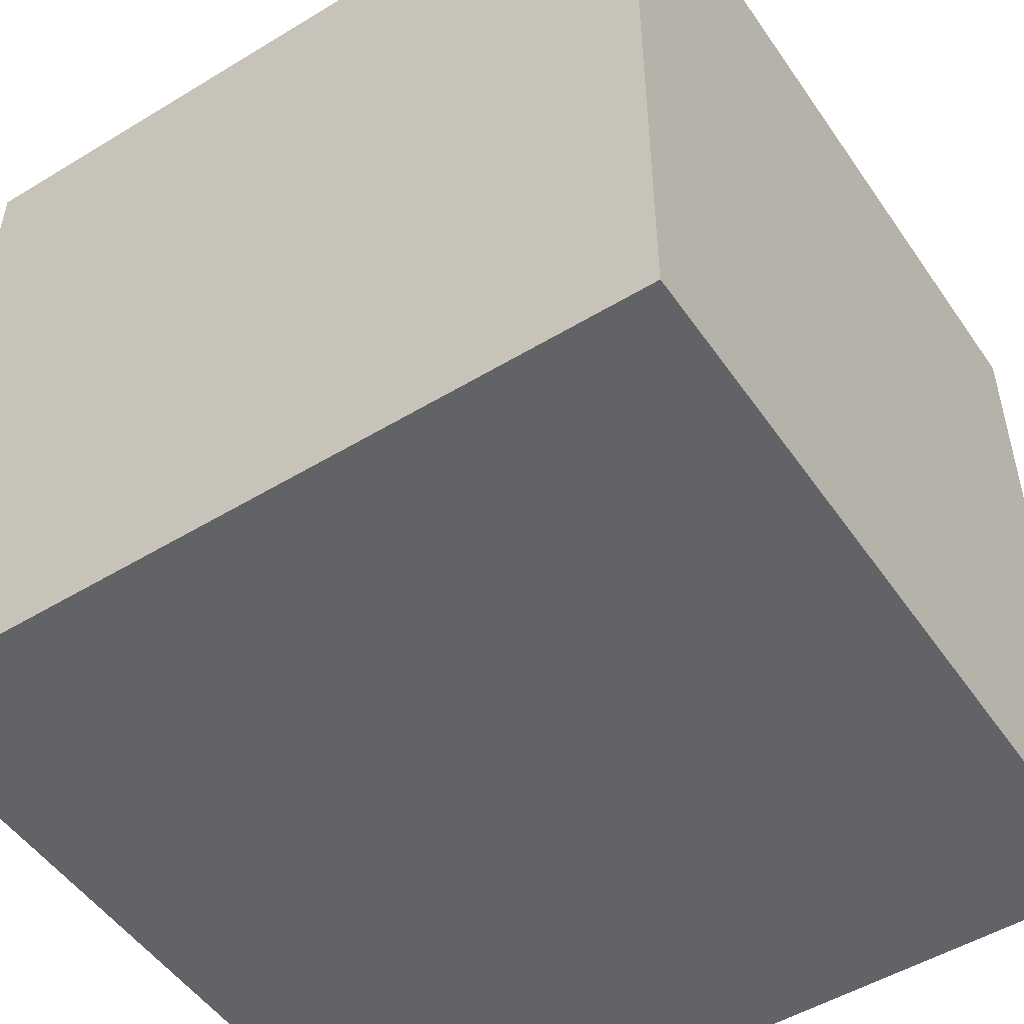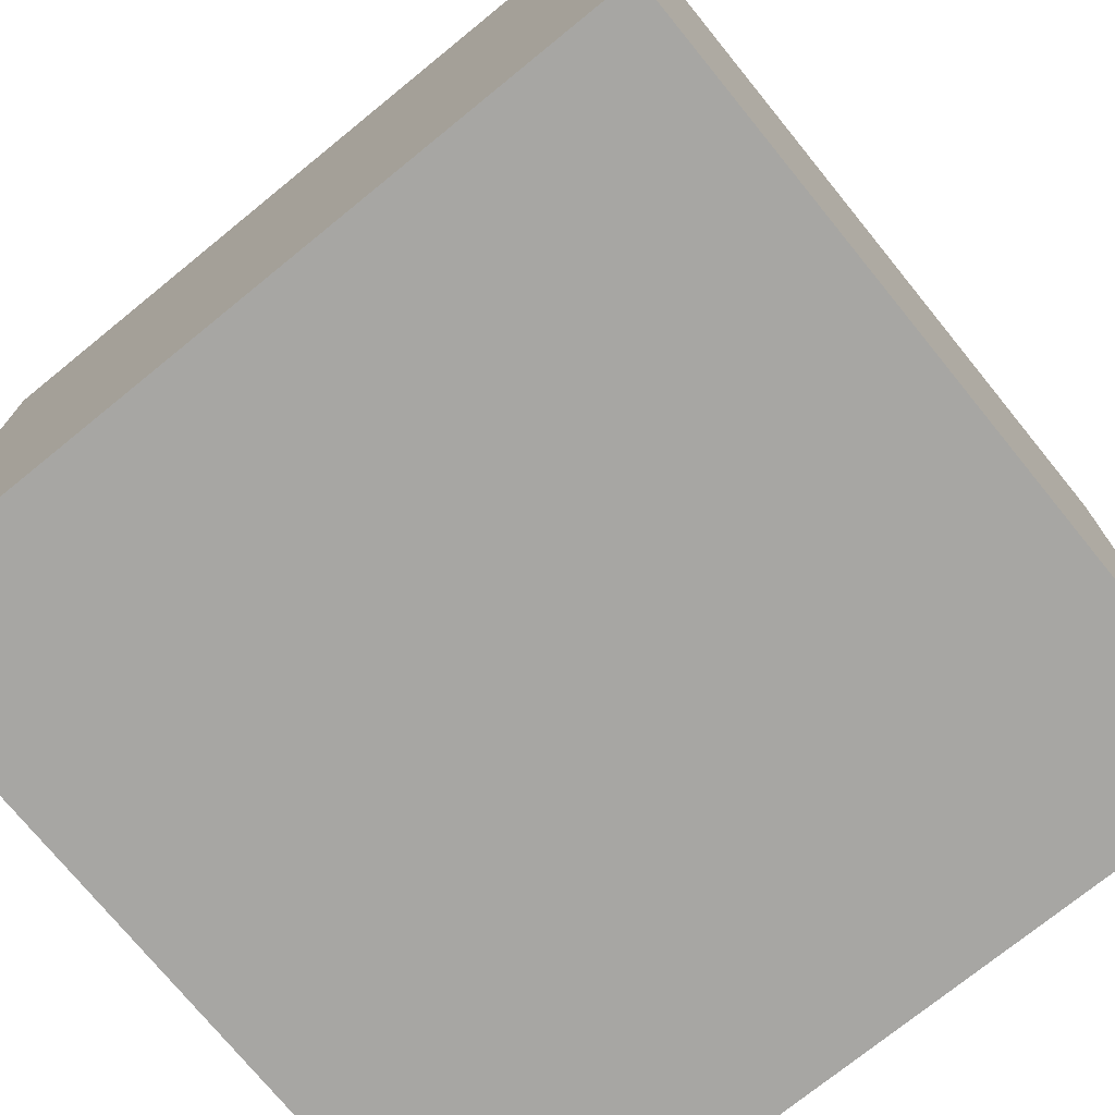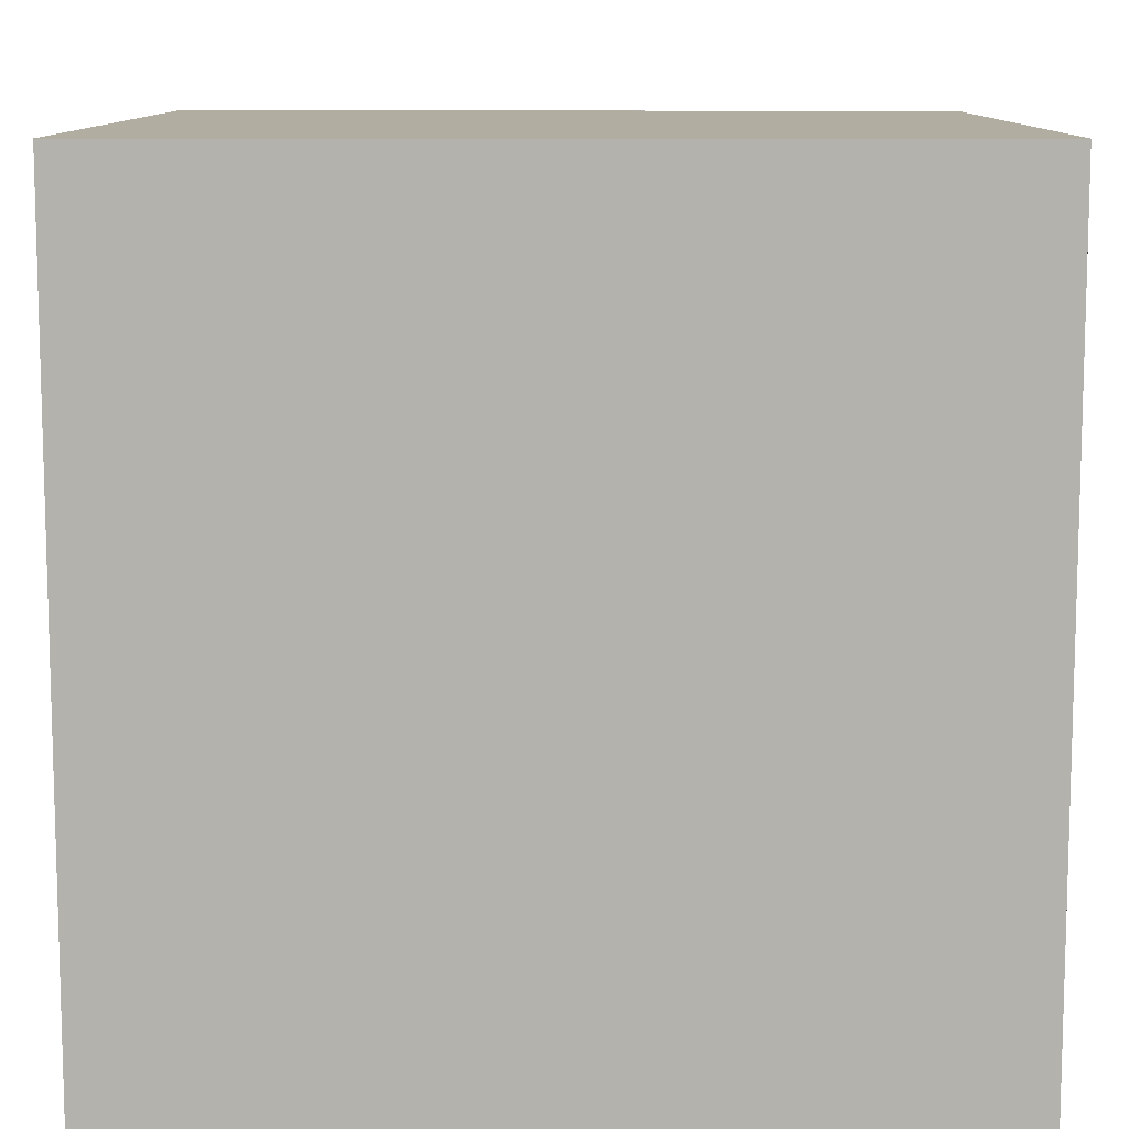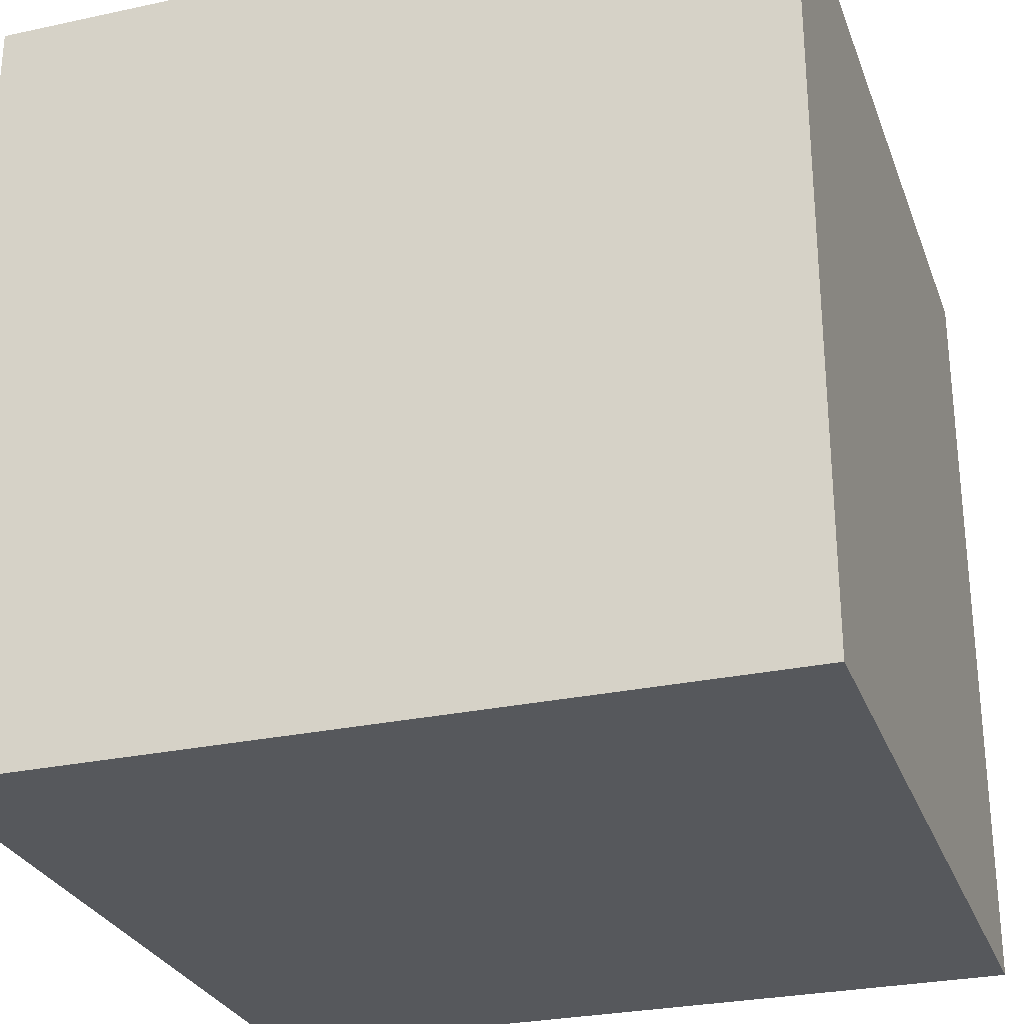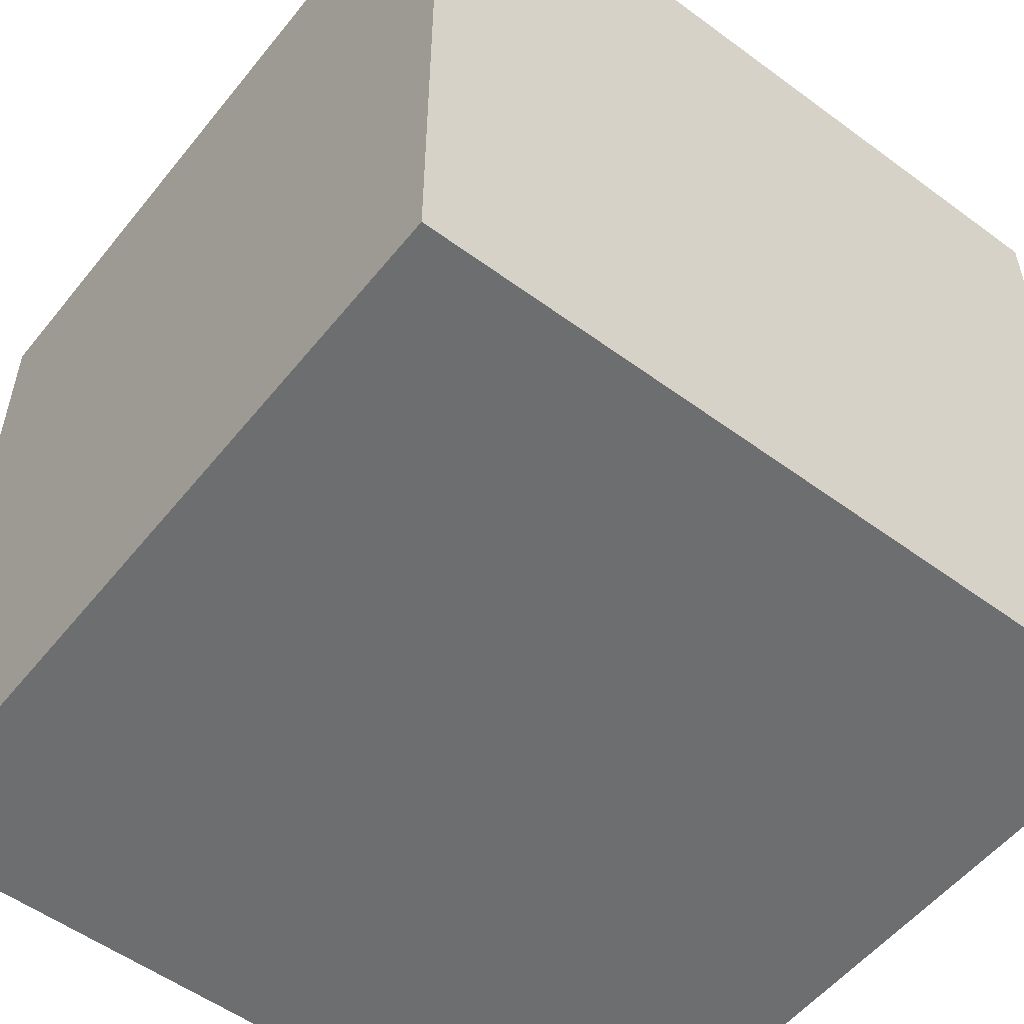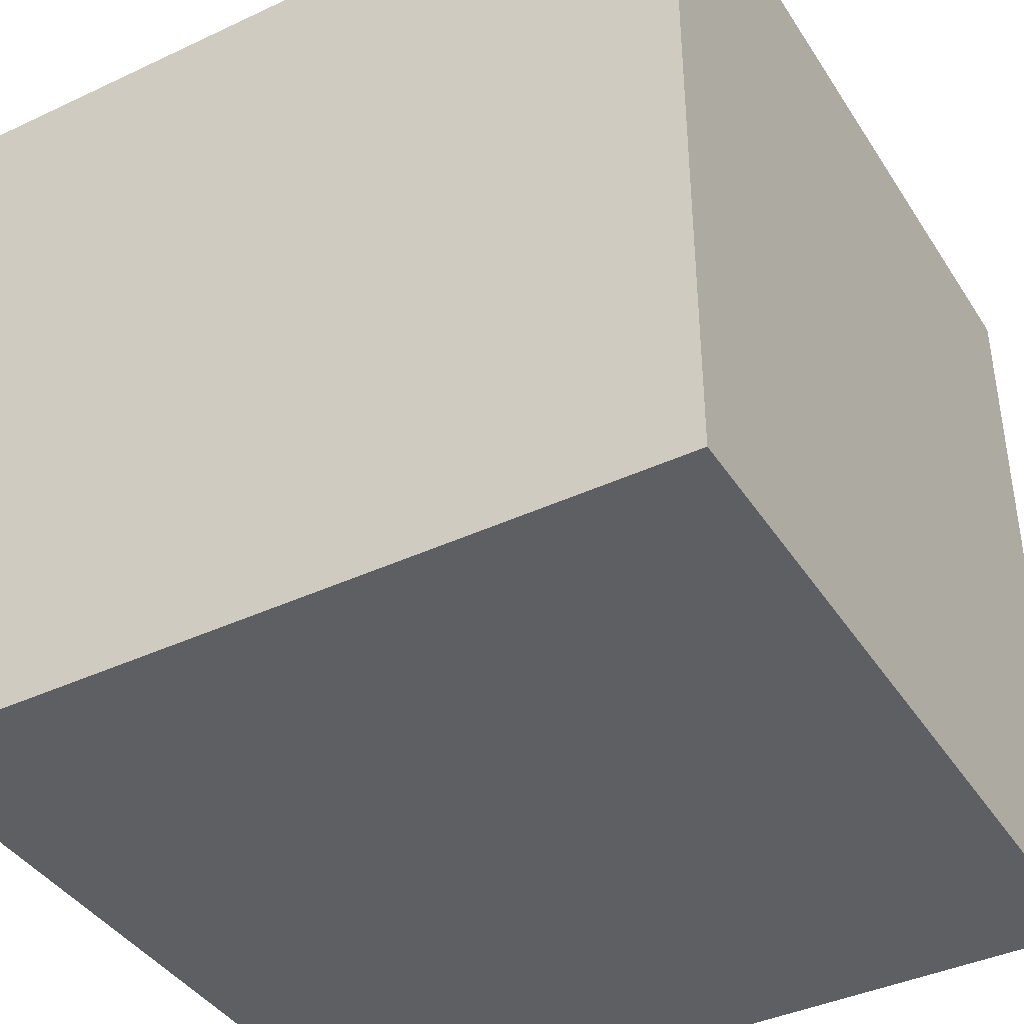
<metadata>
{"format":"obj","ext":"obj","renderer":"f3d","projection":"perspective","resolution":1024,"background":"white","views":[{"elev":-50.8,"azim":33.5,"up":"+Z"},{"elev":-74.1,"azim":-50.9,"up":"+Y"},{"elev":10.3,"azim":0.3,"up":"+Y"},{"elev":-28.1,"azim":18.1,"up":"+Z"},{"elev":-54.2,"azim":-38.0,"up":"+Y"},{"elev":-40.4,"azim":-150.1,"up":"+Z"}]}
</metadata>
<code>
o Cube
v 1 -1 -1
v 1 -1 1
v -1 -1 1
v -1 -1 -1
v 1 1 -1
v 1 1 1
v -1 1 1
v -1 1 -1
f 1 5 6
f 2 1 6
f 1 2 3
f 5 8 7
f 2 6 3
f 3 7 4
f 5 1 4
f 4 1 3
f 6 5 7
f 6 7 3
f 7 8 4
f 8 5 4

</code>
